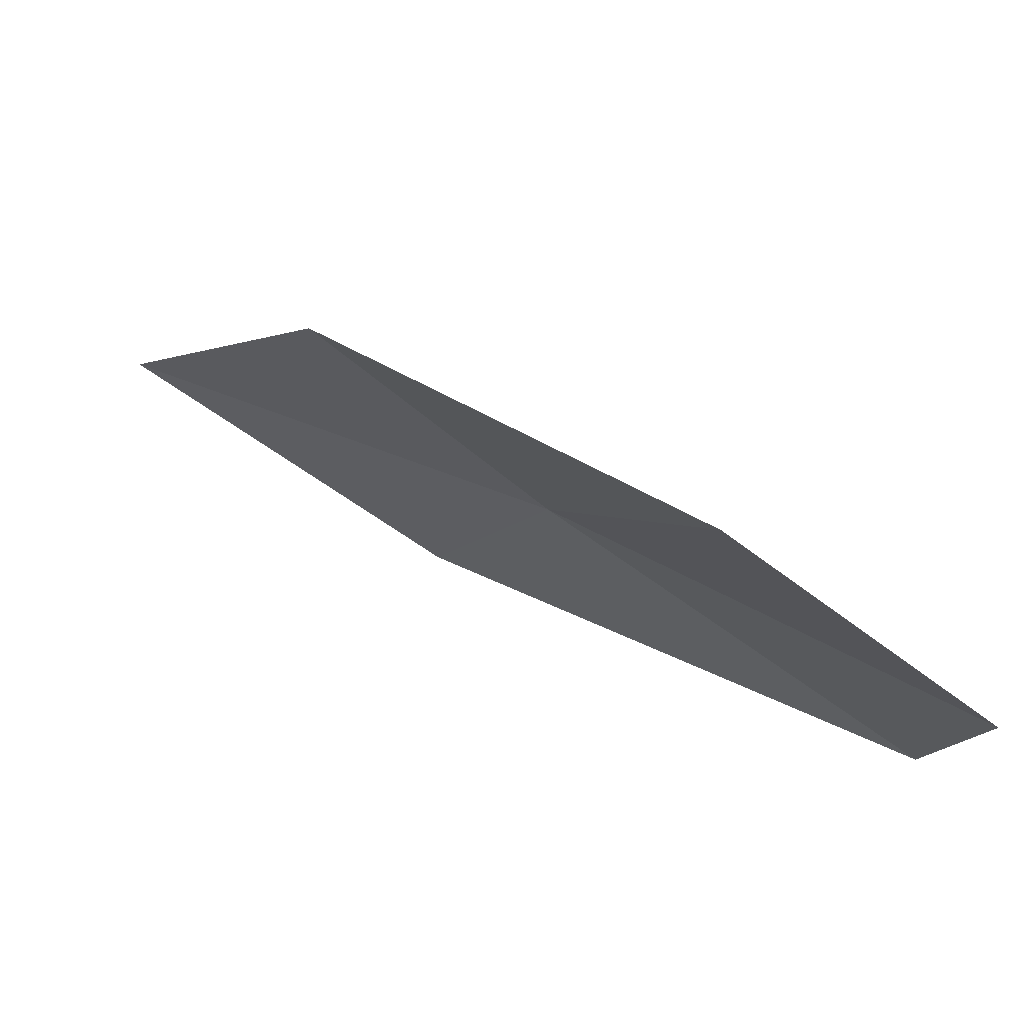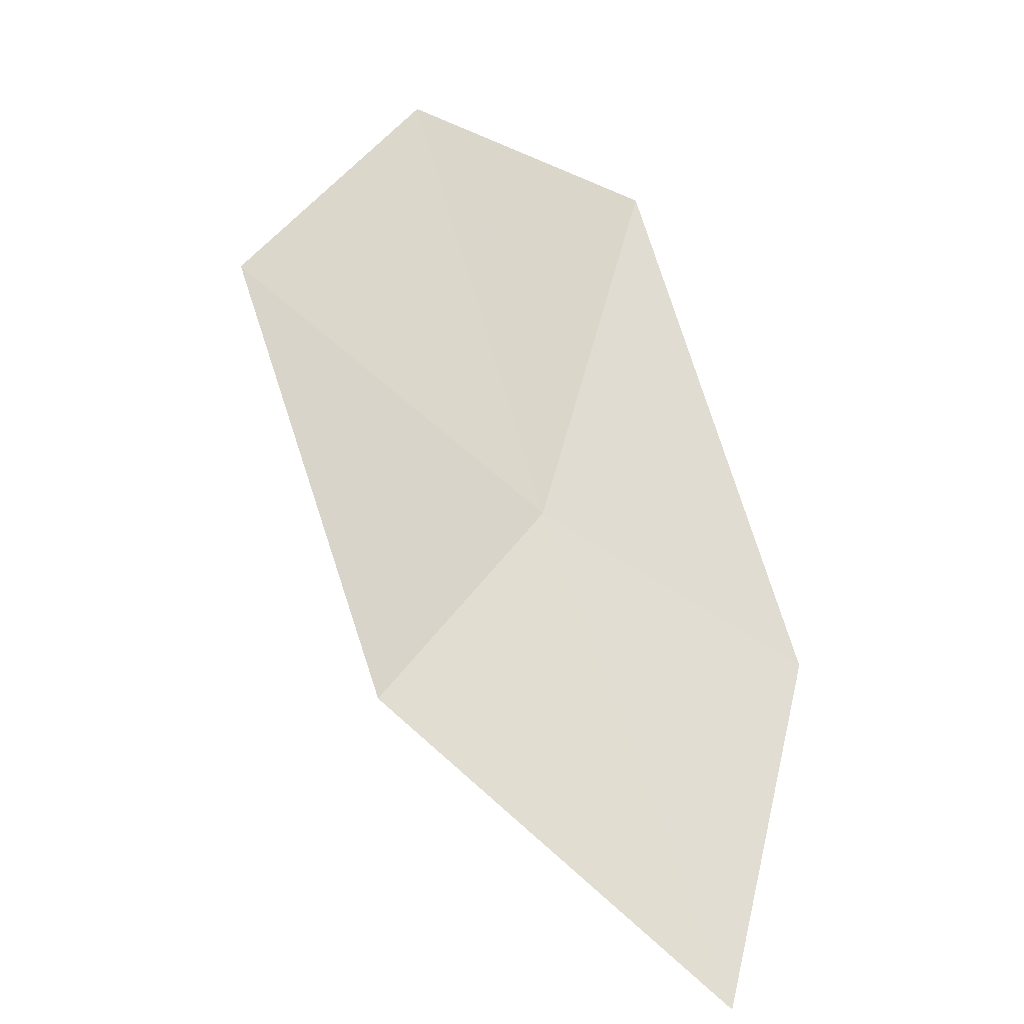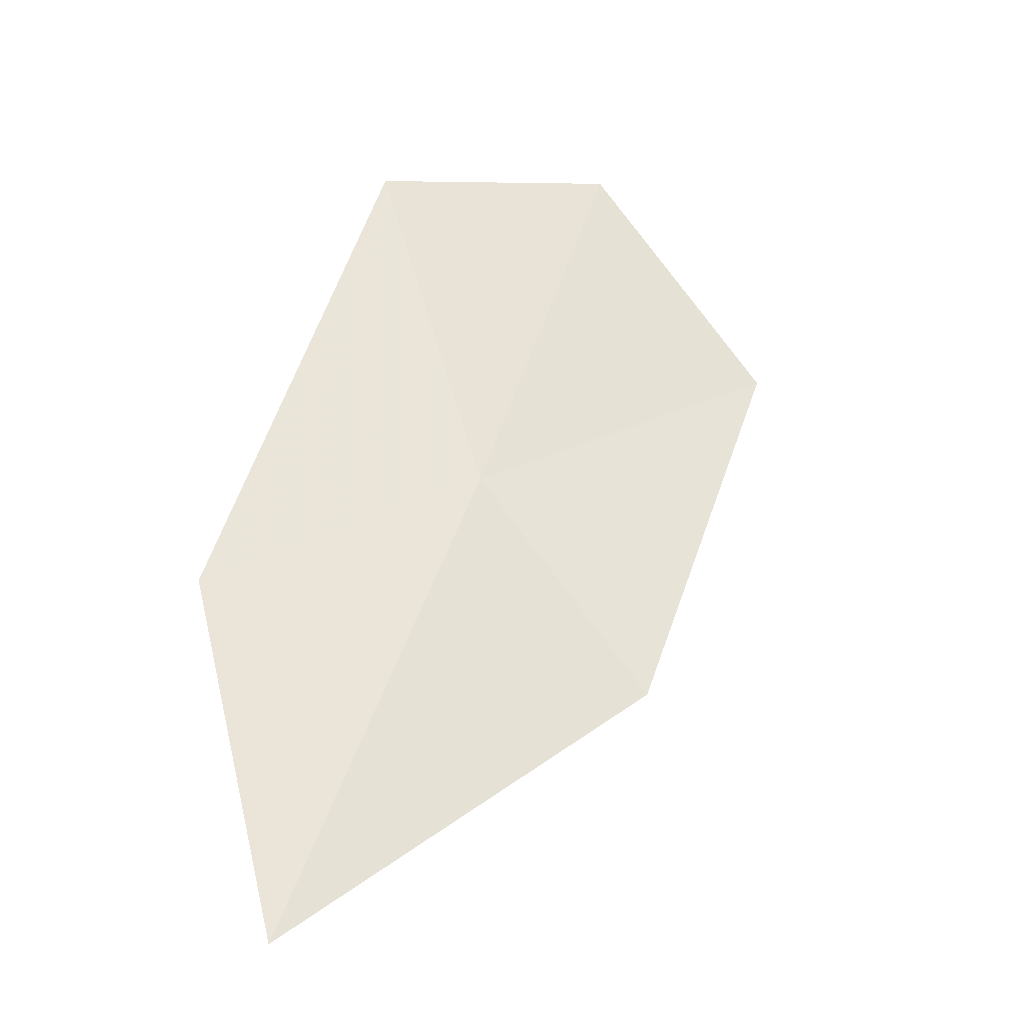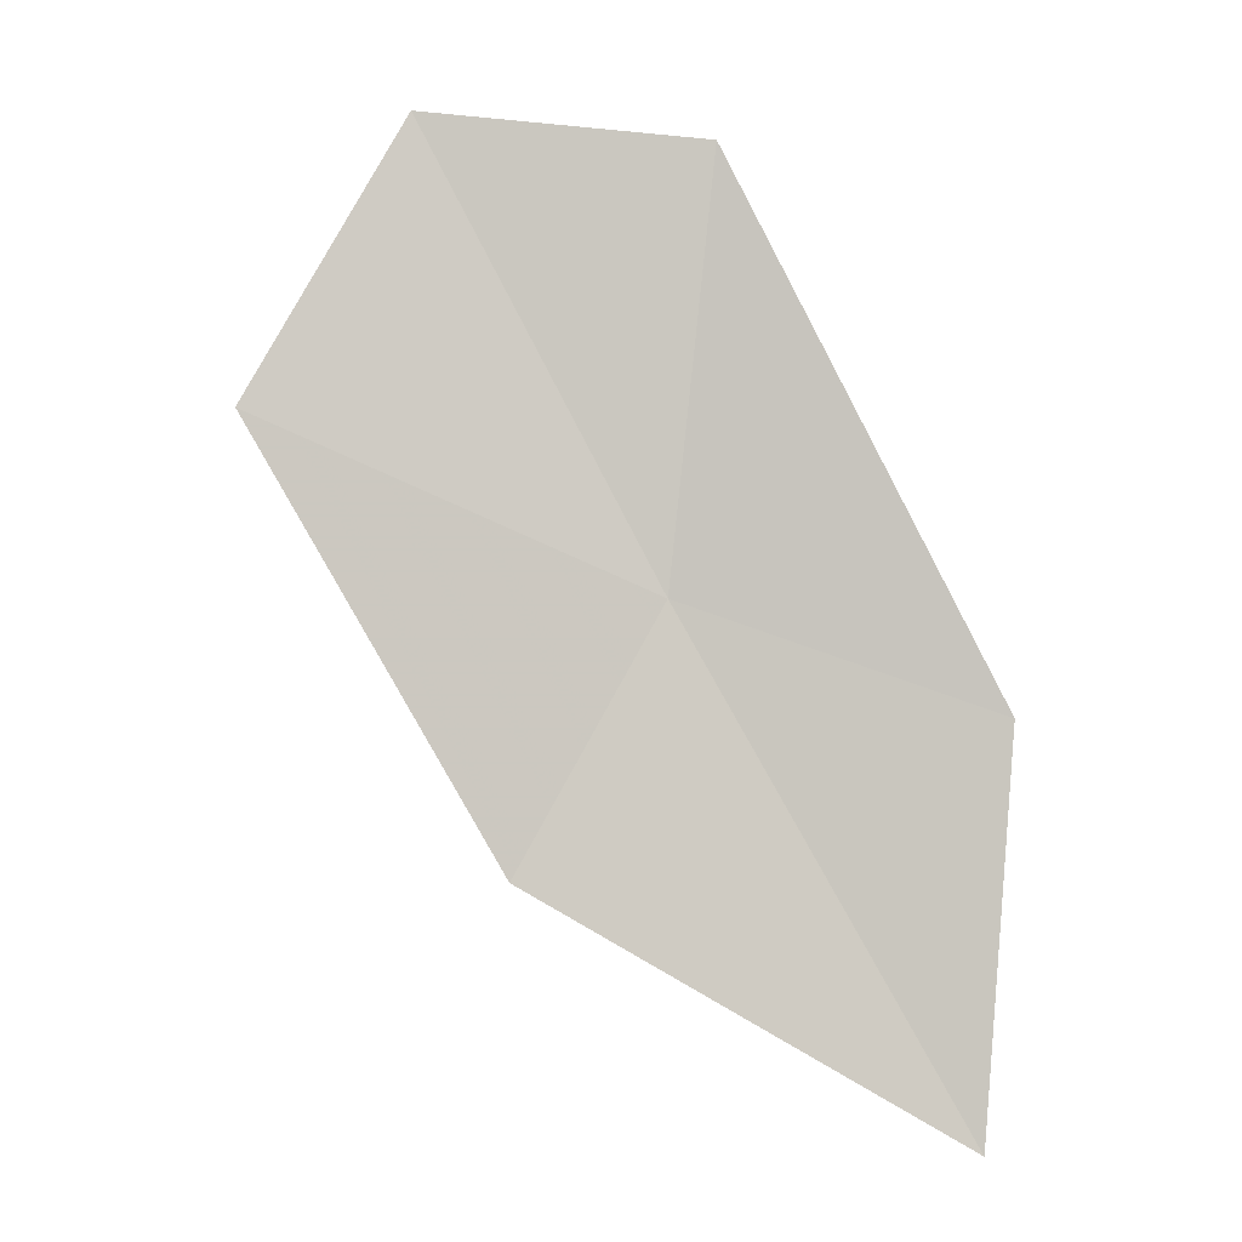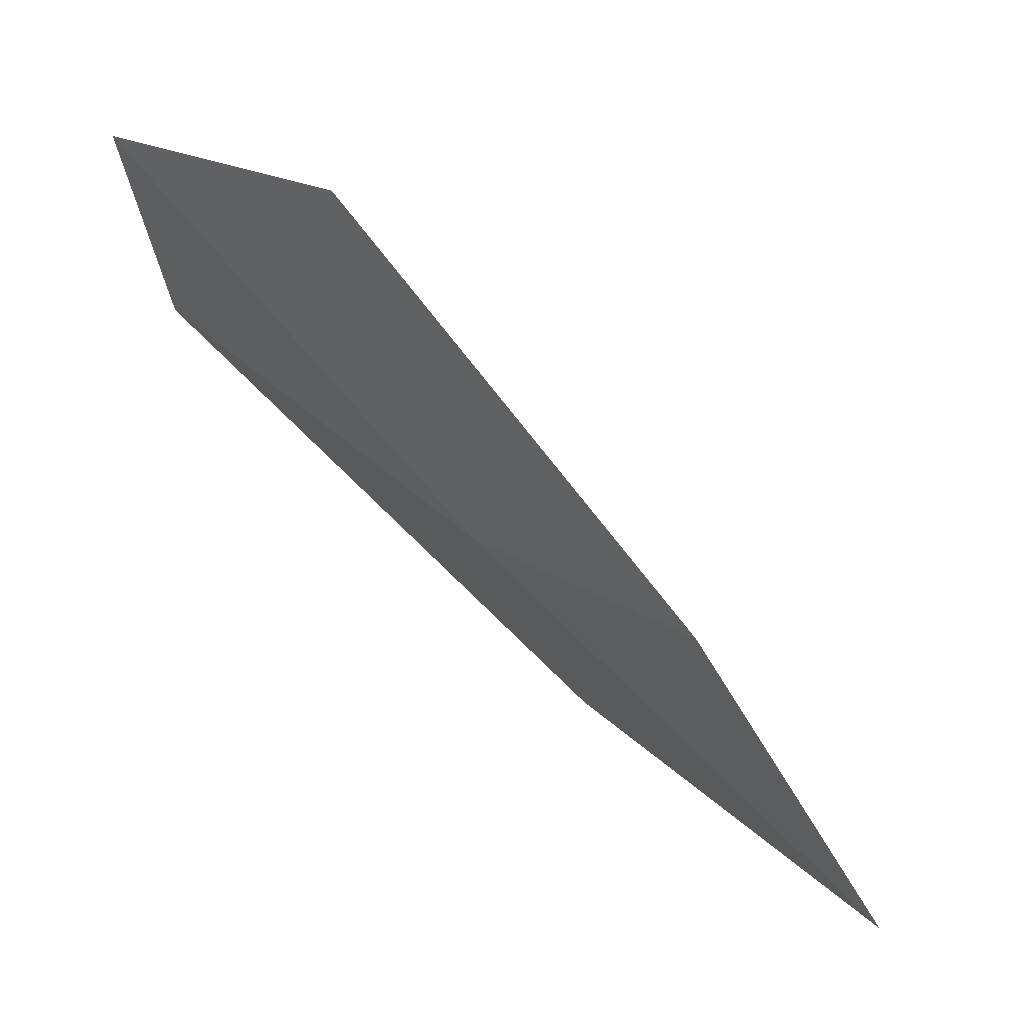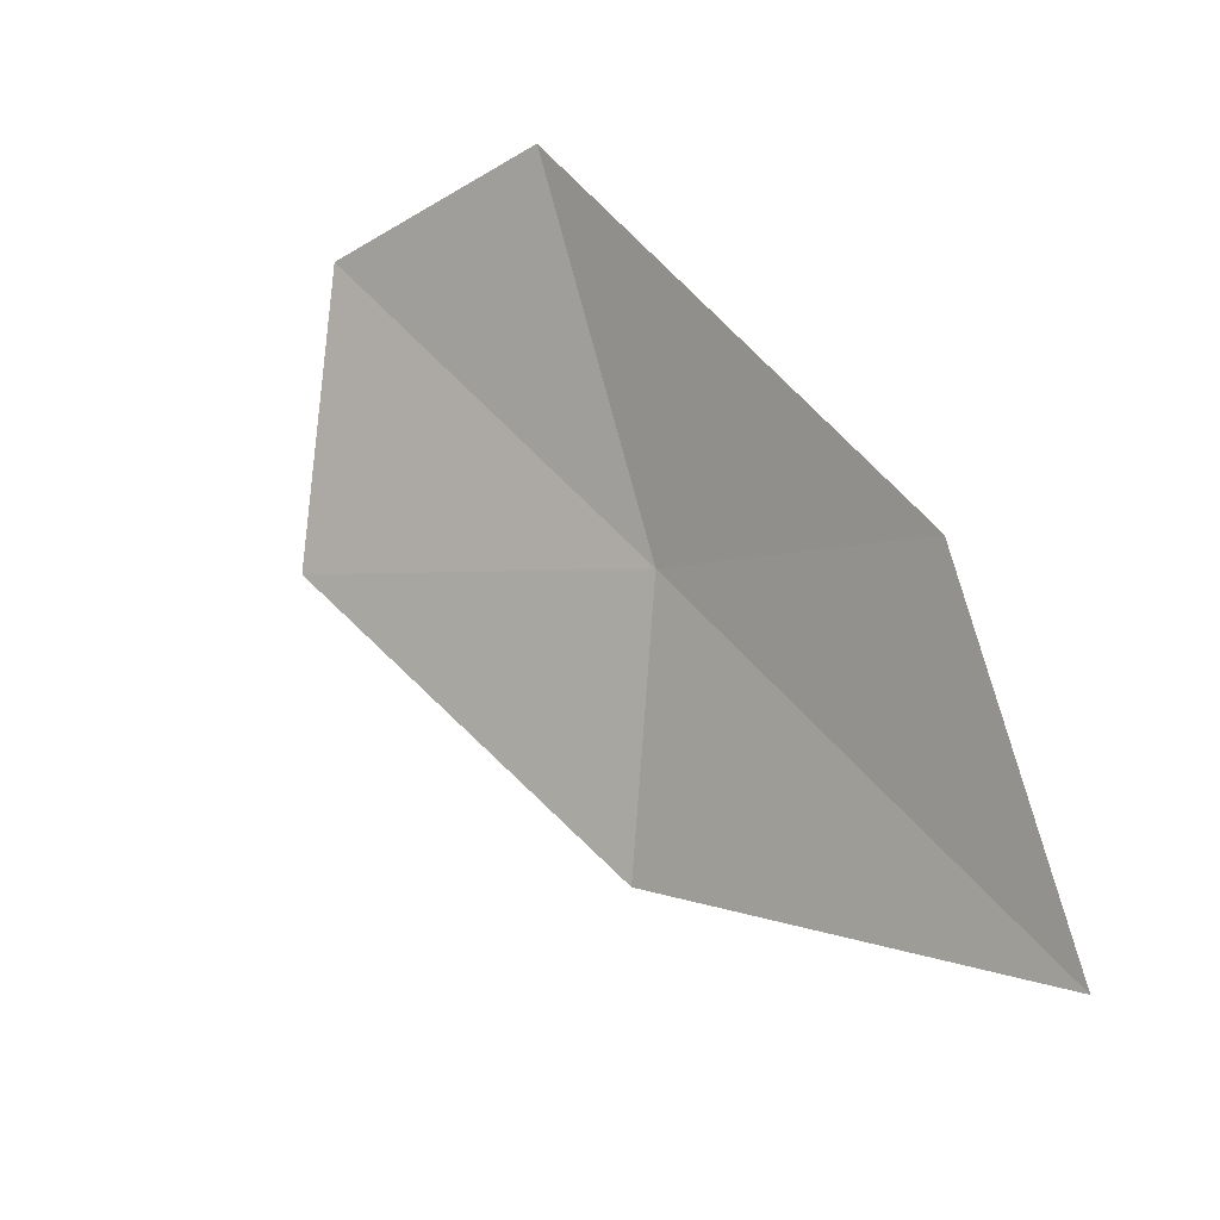
<metadata>
{"format":"obj","ext":"obj","renderer":"f3d","projection":"perspective","resolution":1024,"background":"white","views":[{"elev":79.3,"azim":-85.3,"up":"+Y"},{"elev":-49.6,"azim":-114.1,"up":"+Z"},{"elev":-4.4,"azim":65.4,"up":"+Z"},{"elev":-30.8,"azim":-93.8,"up":"+Z"},{"elev":60.1,"azim":103.5,"up":"+Y"},{"elev":-35.3,"azim":-49.4,"up":"+Z"}]}
</metadata>
<code>
v 11.96 95.75 12.82
v 12.54 94.8 11.32
v 12.36 96.2 12.06
v 11.69 97.05 13.26
v 11.3 96.57 14.09
v 11.28 95.65 14.01
v 11.95 94.74 12.44
f 1 3 2
f 1 4 3
f 1 5 4
f 1 7 6
f 1 2 7
f 1 6 5

</code>
